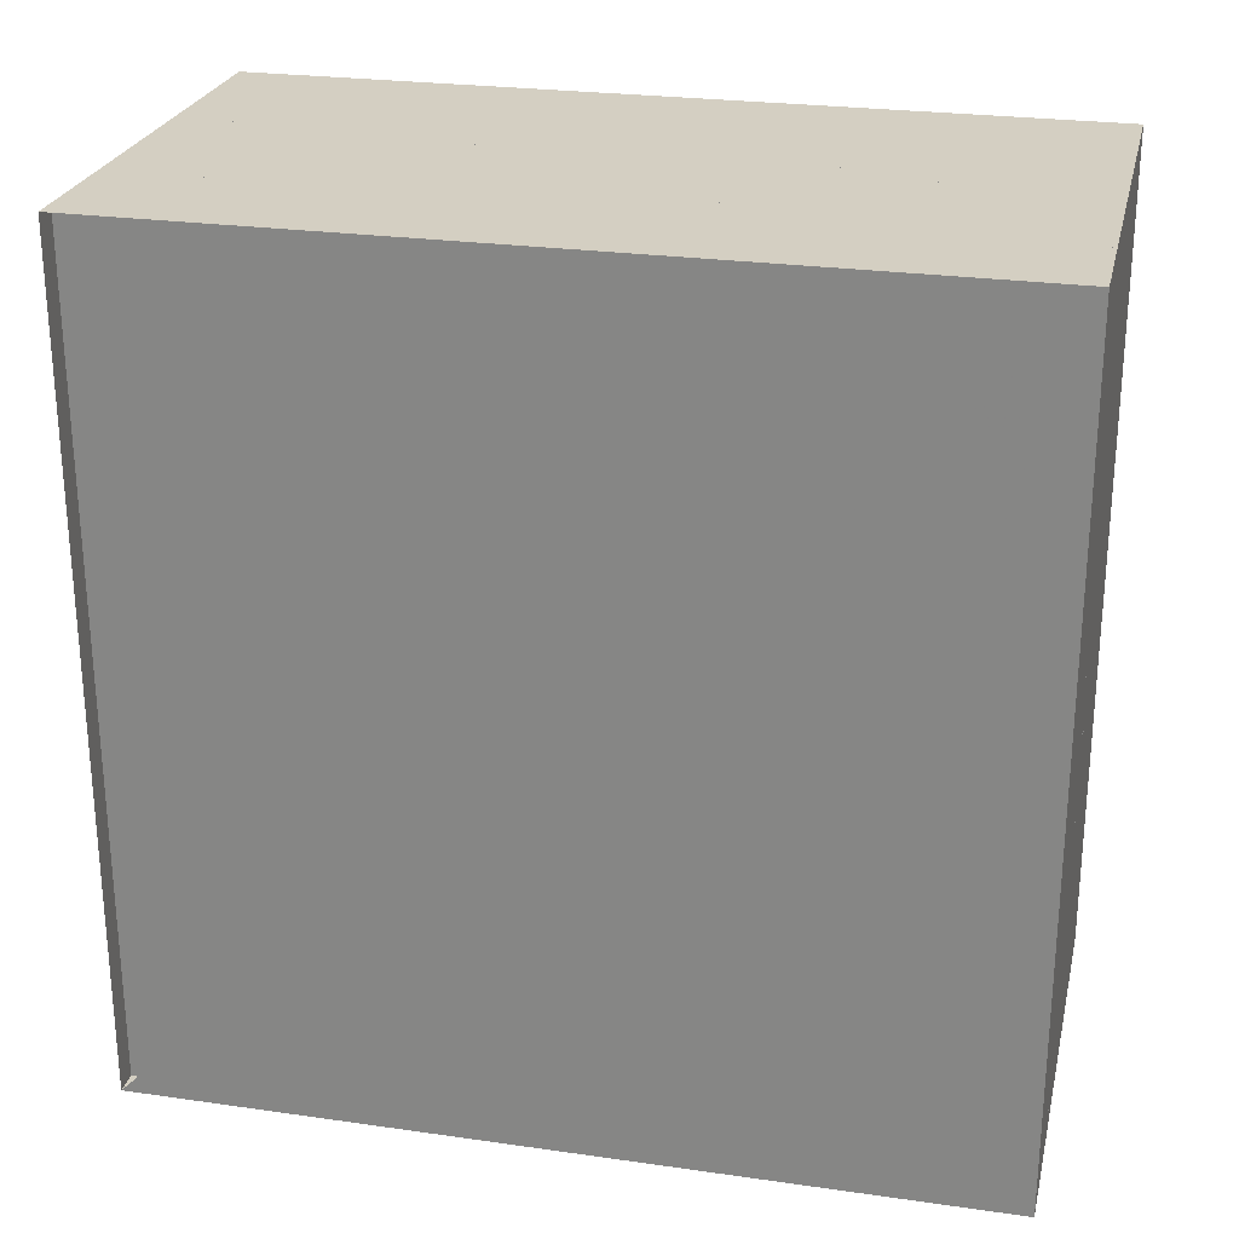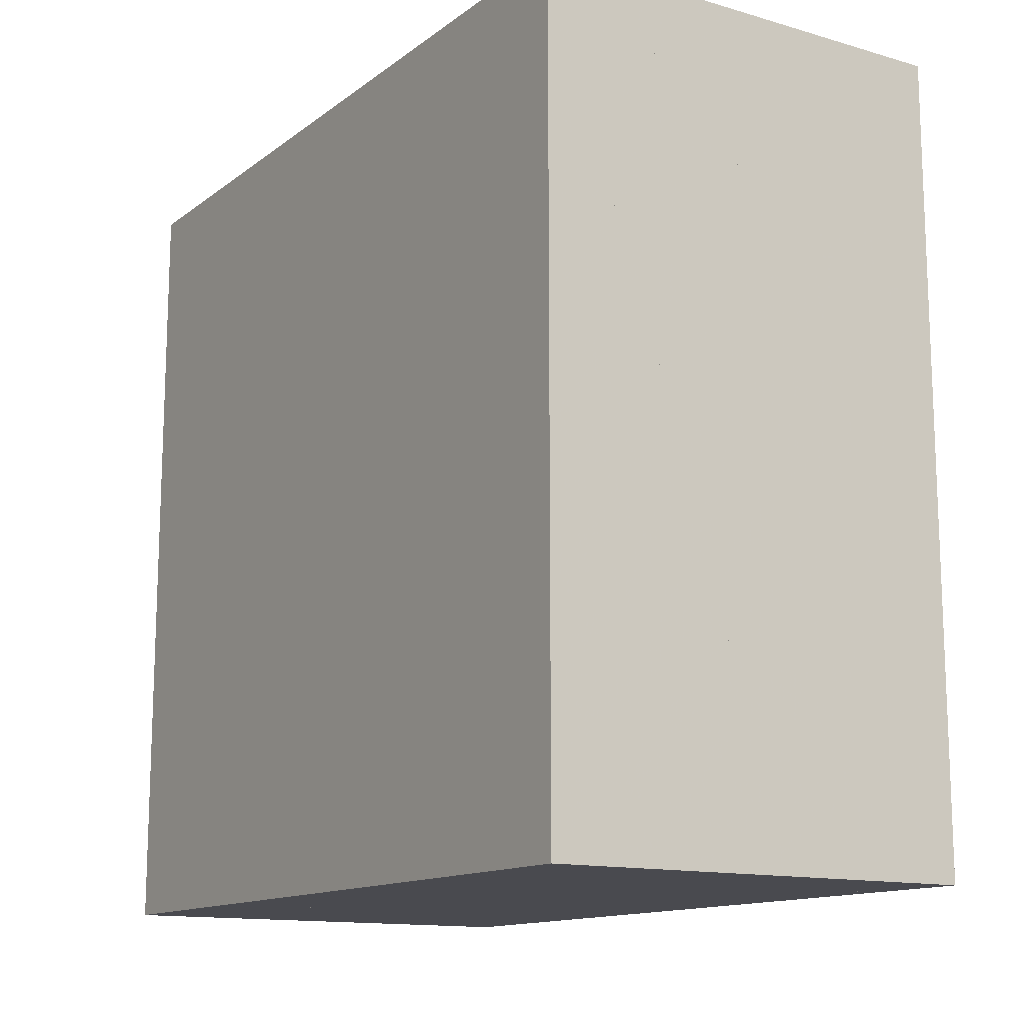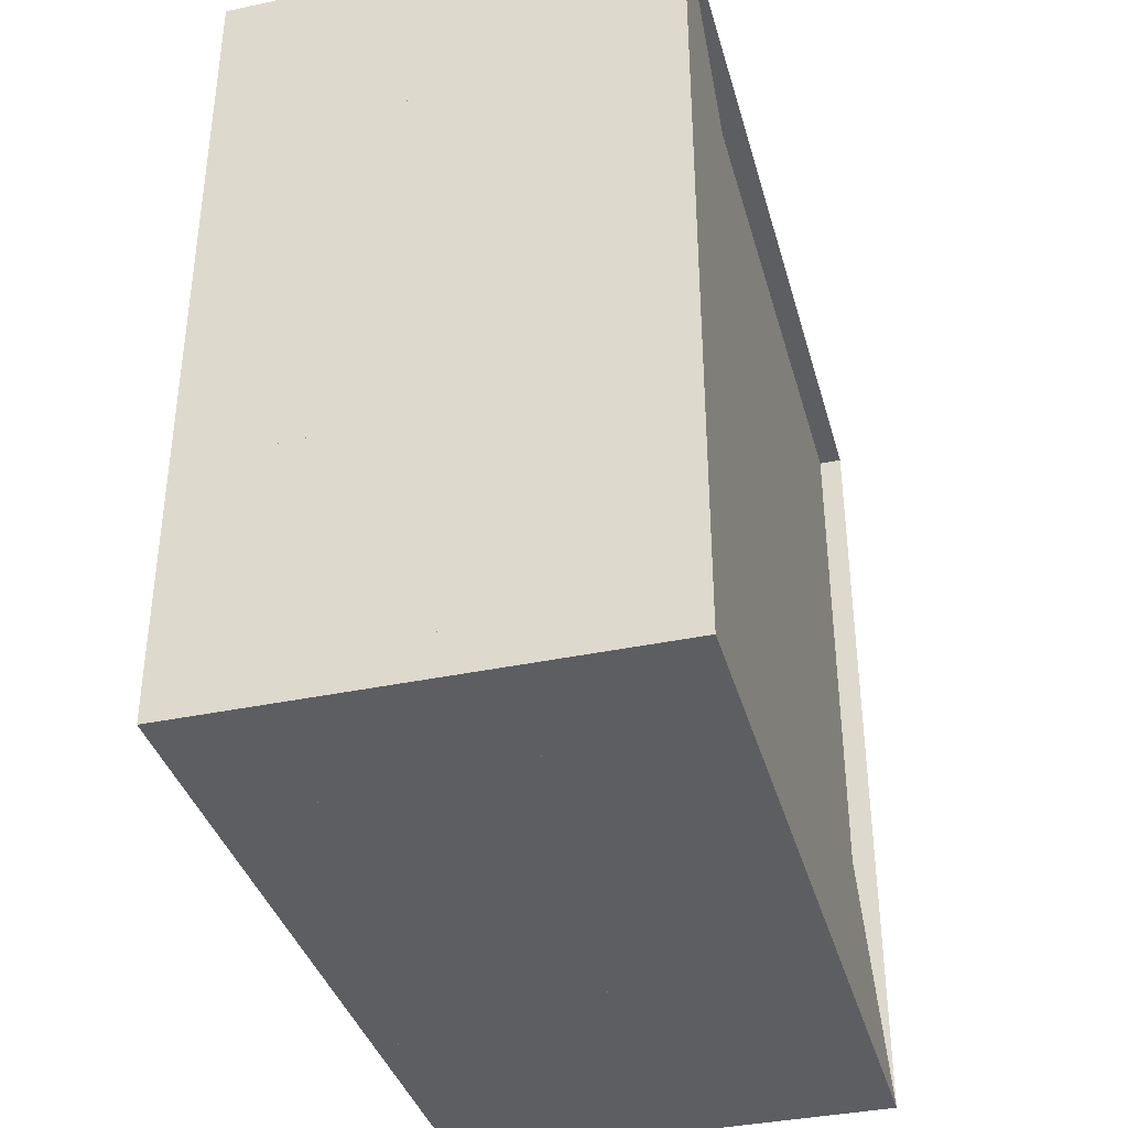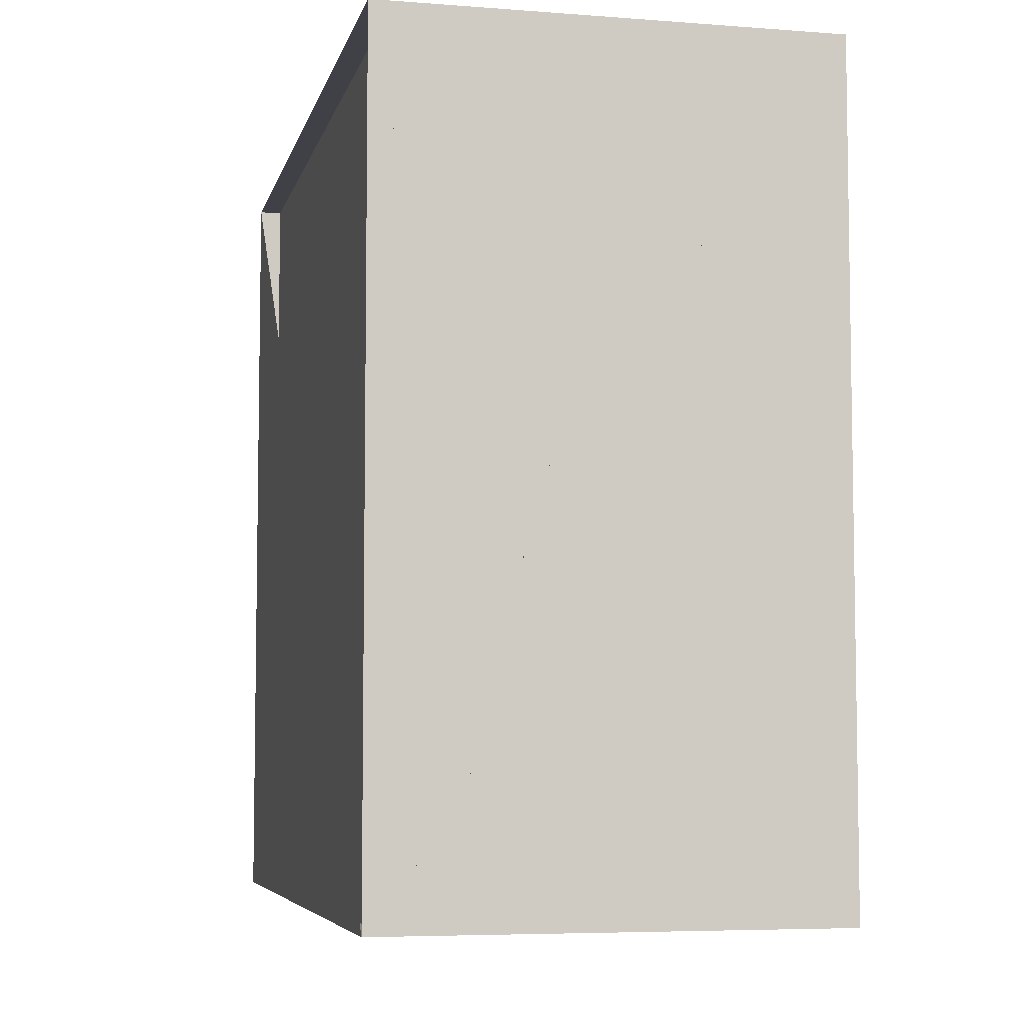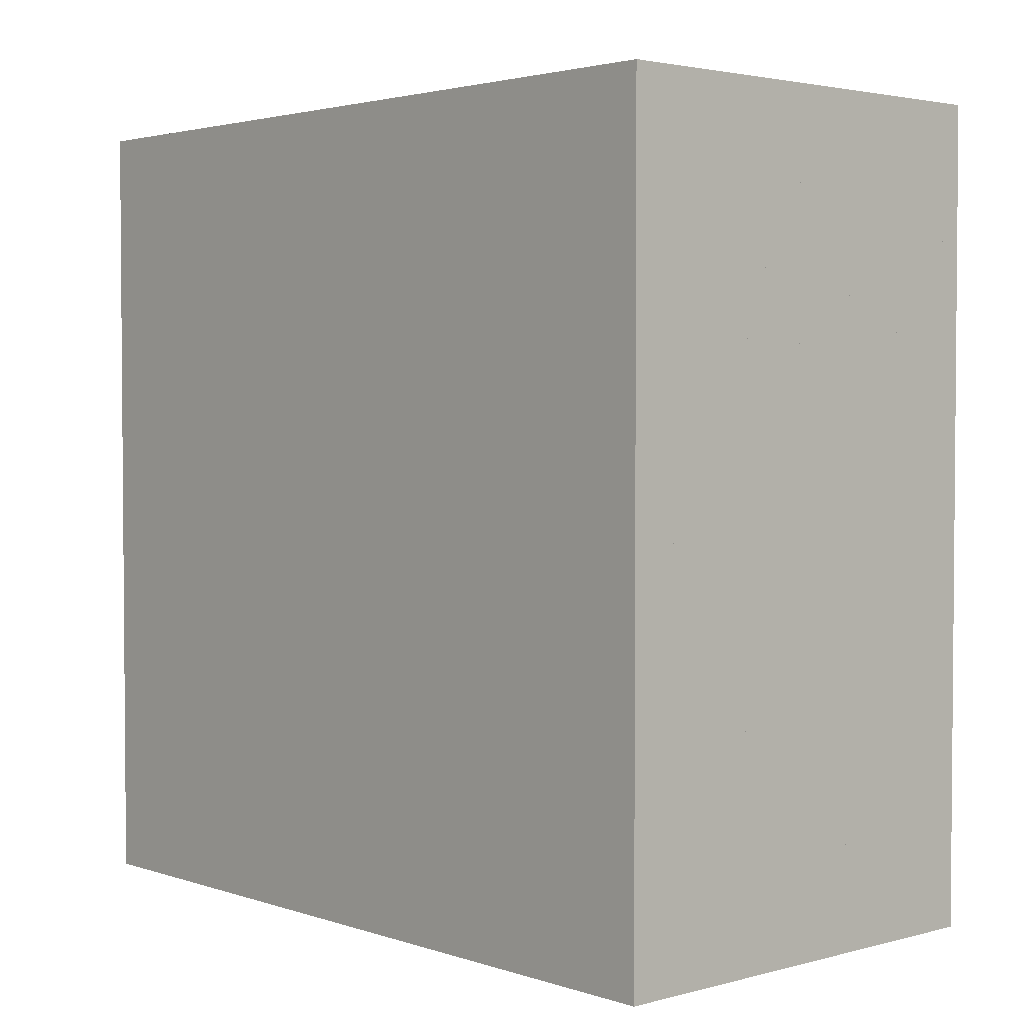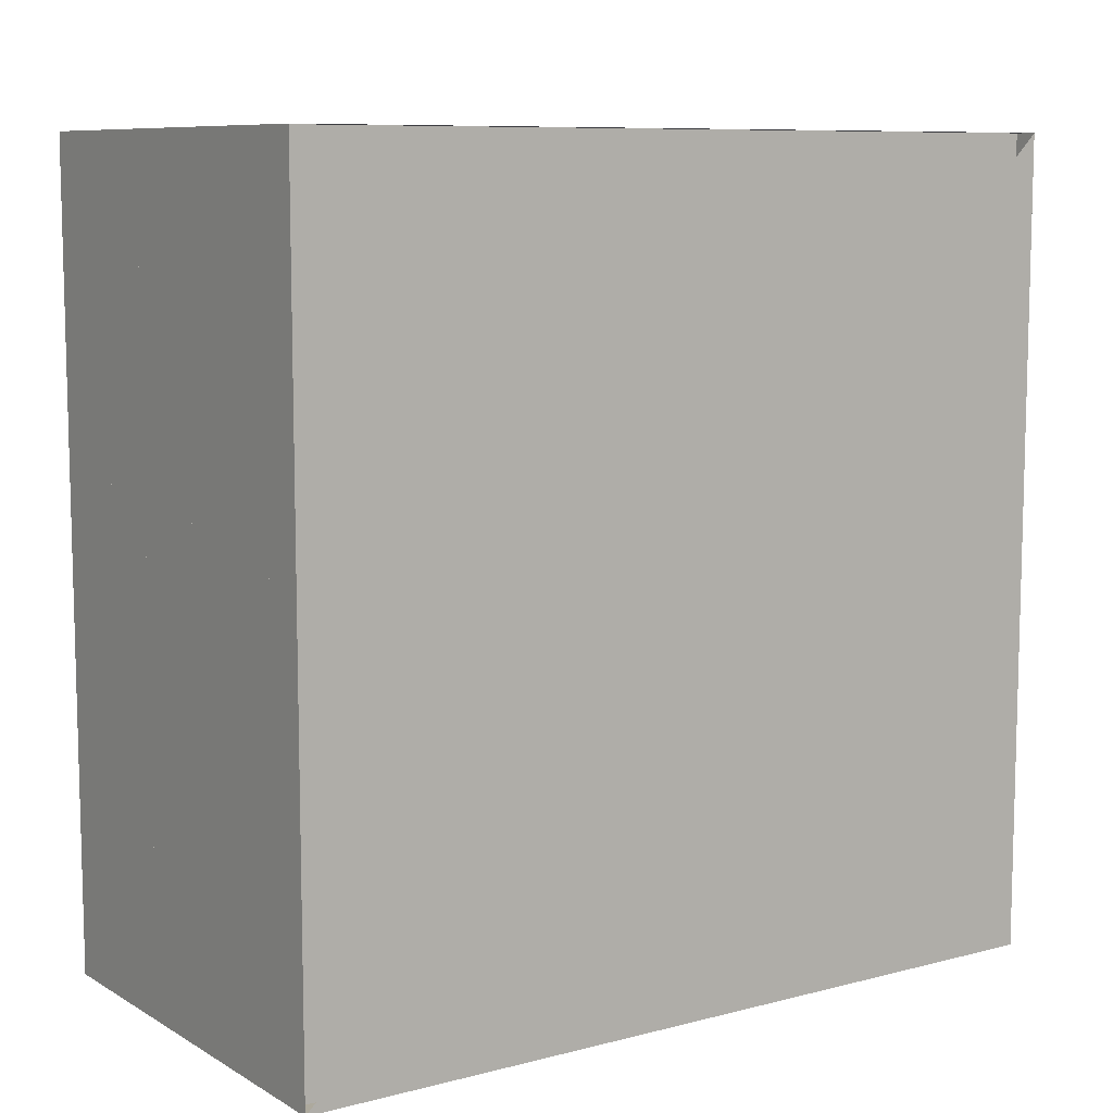
<metadata>
{"format":"obj","ext":"obj","renderer":"f3d","projection":"perspective","resolution":1024,"background":"white","views":[{"elev":25.4,"azim":-77.1,"up":"+Z"},{"elev":-13.6,"azim":147.3,"up":"+Y"},{"elev":-37.3,"azim":-164.8,"up":"+Y"},{"elev":-6.0,"azim":-12.9,"up":"+Y"},{"elev":2.8,"azim":138.1,"up":"+Z"},{"elev":8.9,"azim":-124.5,"up":"+Z"}]}
</metadata>
<code>
v 0 -1 -1
v 0 -1 1
v 0 1 1
v 0 1 -1
v 0.05744 -1 -1
v 0.05744 -1 1
v 0.05744 1 1
v 0.05744 1 -1
v 0.1148 -1 -1
v 0.1148 -1 1
v 0.1148 1 1
v 0.1148 1 -1
v 0.1722 -1 -1
v 0.1722 -1 1
v 0.1722 1 1
v 0.1722 1 -1
v 0.2296 -1 -1
v 0.2296 -1 1
v 0.2296 1 1
v 0.2296 1 -1
v 0.287 -1 -1
v 0.287 -1 1
v 0.287 1 1
v 0.287 1 -1
v 0.3445 -1 -1
v 0.3445 -1 1
v 0.3445 1 1
v 0.3445 1 -1
v 0.4022 -1 -1
v 0.4022 -1 1
v 0.4022 1 1
v 0.4022 1 -1
v 0.4599 -1 -1
v 0.4599 -1 1
v 0.4599 1 1
v 0.4599 1 -1
v 0.5178 -1 -1
v 0.5178 -1 1
v 0.5178 1 1
v 0.5178 1 -1
v 0.5756 -1 -1
v 0.5756 -1 1
v 0.5756 1 1
v 0.5756 1 -1
v 0.6335 -1 -1
v 0.6335 -1 1
v 0.6335 1 1
v 0.6335 1 -1
v 0.6914 -1 -1
v 0.6914 -1 1
v 0.6914 1 1
v 0.6914 1 -1
v 0.7493 -1 -1
v 0.7493 -1 1
v 0.7493 1 1
v 0.7493 1 -1
v 0.8072 -1 -1
v 0.8072 -1 1
v 0.8072 1 1
v 0.8072 1 -1
v 0.8651 -1 -1
v 0.8651 -1 1
v 0.8651 1 1
v 0.8651 1 -1
v 0.923 -1 -1
v 0.923 -1 1
v 0.923 1 1
v 0.923 1 -1
v 0.9809 -1 -1
v 0.9809 -1 1
v 0.9809 1 1
v 0.9809 1 -1
v 1.039 -1 -1
v 1.039 -1 1
v 1.039 1 1
v 1.039 1 -1
v 1.097 -1 -1
v 1.097 -1 1
v 1.097 1 1
v 1.097 1 -1
f 1 2 4 5
f 5 6 7 8
f 5 6 2 1
f 6 7 3 2
f 7 8 4 3
f 8 5 1 4
f 9 10 11 12
f 9 10 6 5
f 10 11 7 6
f 11 12 8 7
f 12 9 5 8
f 13 14 15 16
f 13 14 10 9
f 14 15 11 10
f 15 16 12 11
f 16 13 9 12
f 17 18 19 20
f 17 18 14 13
f 18 19 15 14
f 19 20 16 15
f 20 17 13 16
f 21 22 23 24
f 21 22 18 17
f 22 23 19 18
f 23 24 20 19
f 24 21 17 20
f 25 26 27 28
f 25 26 22 21
f 26 27 23 22
f 27 28 24 23
f 28 25 21 24
f 29 30 31 32
f 29 30 26 25
f 30 31 27 26
f 31 32 28 27
f 32 29 25 28
f 33 34 35 36
f 33 34 30 29
f 34 35 31 30
f 35 36 32 31
f 36 33 29 32
f 37 38 39 40
f 37 38 34 33
f 38 39 35 34
f 39 40 36 35
f 40 37 33 36
f 41 42 43 44
f 41 42 38 37
f 42 43 39 38
f 43 44 40 39
f 44 41 37 40
f 45 46 47 48
f 45 46 42 41
f 46 47 43 42
f 47 48 44 43
f 48 45 41 44
f 49 50 51 52
f 49 50 46 45
f 50 51 47 46
f 51 52 48 47
f 52 49 45 48
f 53 54 55 56
f 53 54 50 49
f 54 55 51 50
f 55 56 52 51
f 56 53 49 52
f 57 58 59 60
f 57 58 54 53
f 58 59 55 54
f 59 60 56 55
f 60 57 53 56
f 61 62 63 64
f 61 62 58 57
f 62 63 59 58
f 63 64 60 59
f 64 61 57 60
f 65 66 67 68
f 65 66 62 61
f 66 67 63 62
f 67 68 64 63
f 68 65 61 64
f 69 70 71 72
f 69 70 66 65
f 70 71 67 66
f 71 72 68 67
f 72 69 65 68
f 73 74 75 76
f 73 74 70 69
f 74 75 71 70
f 75 76 72 71
f 76 73 69 72
f 77 78 79 80
f 77 78 74 73
f 78 79 75 74
f 79 80 76 75
f 80 77 73 76

</code>
